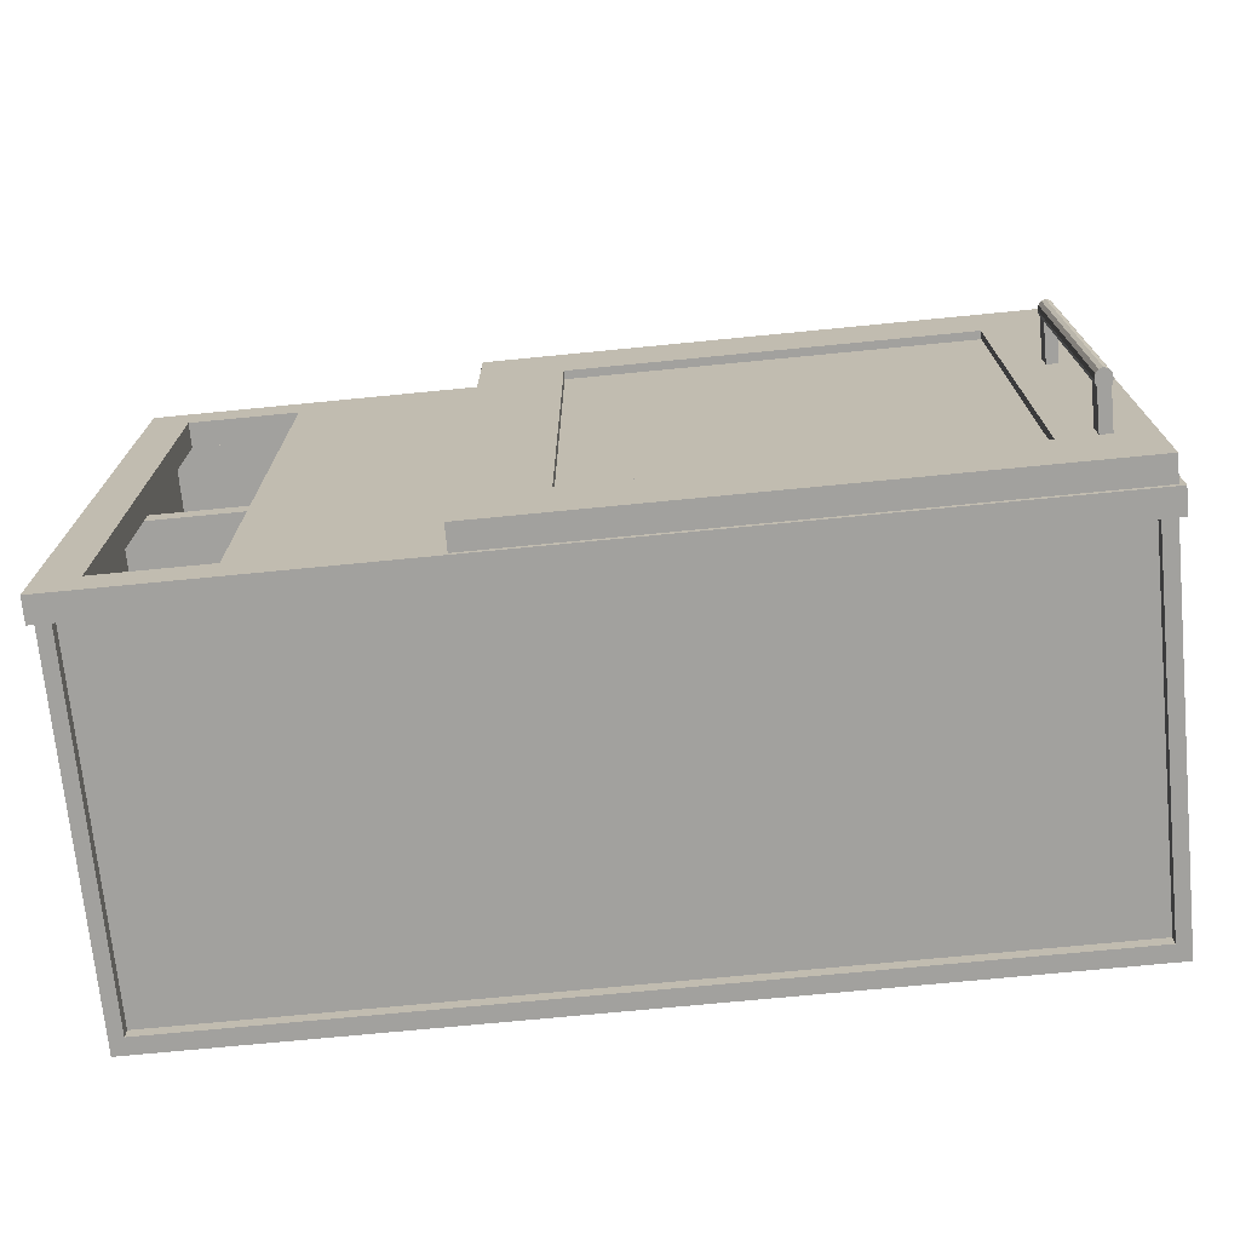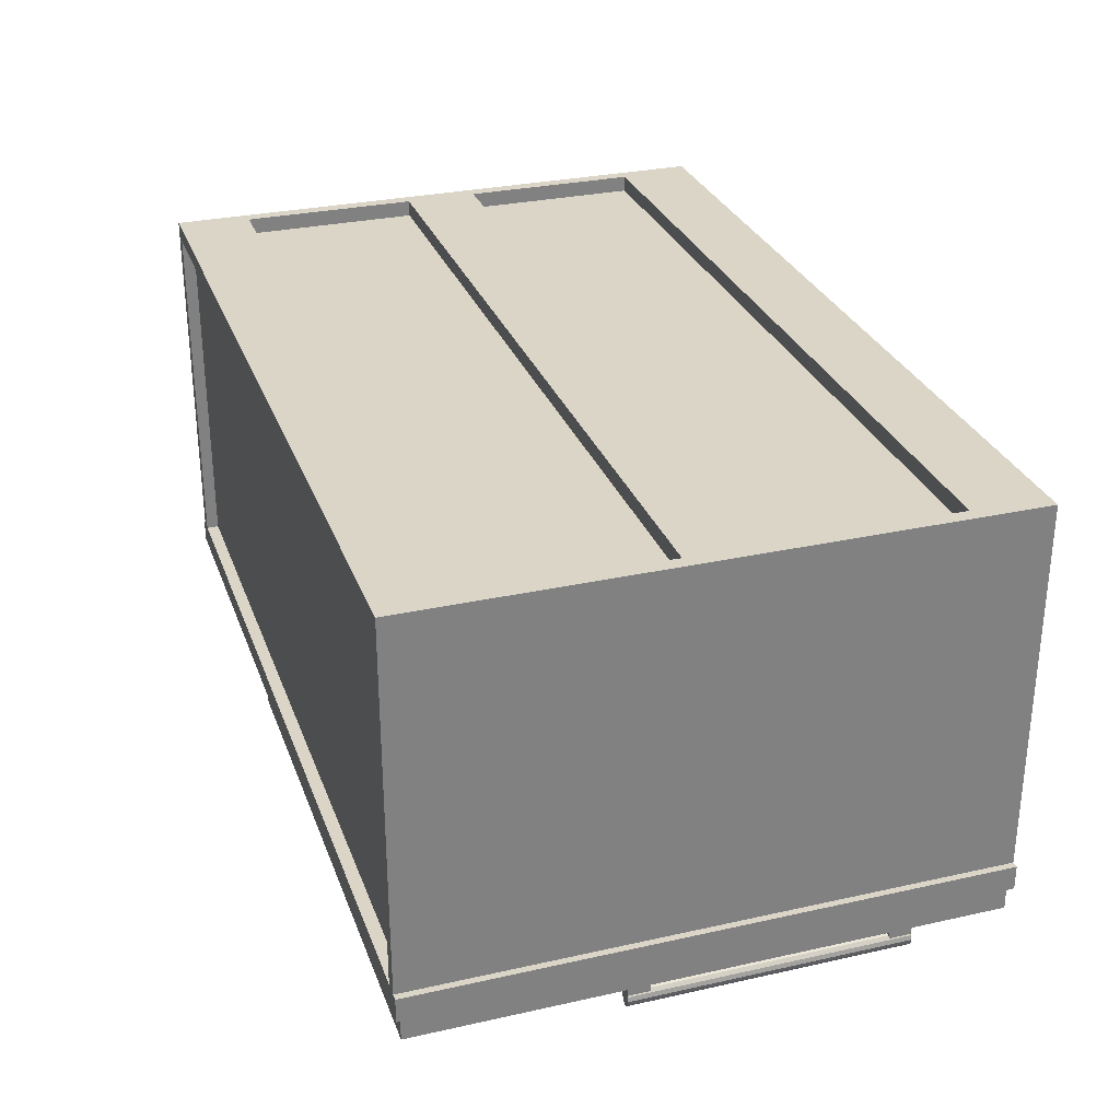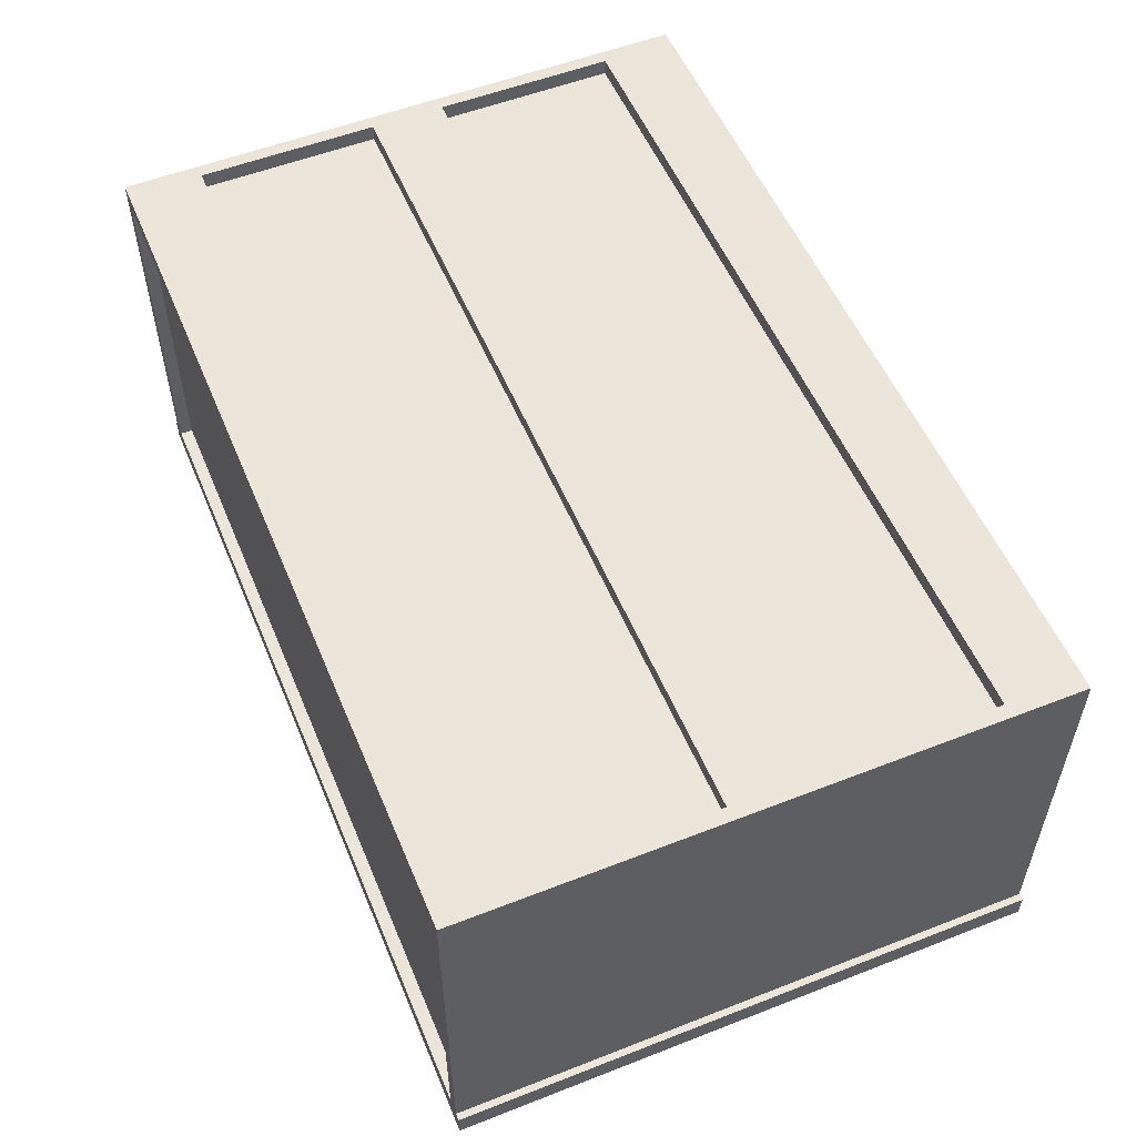
<metadata>
{"format":"obj","ext":"obj","renderer":"f3d","projection":"perspective","resolution":1024,"background":"white","views":[{"elev":-72.1,"azim":5.6,"up":"+Z"},{"elev":29.5,"azim":71.8,"up":"+Y"},{"elev":54.4,"azim":-112.5,"up":"+Y"}]}
</metadata>
<code>
v -0.06059 -0.2549 0.2844
v 0.4594 -0.2549 -0.2769
v -0.06059 -0.2549 -0.2769
v 0.4594 -0.2549 0.2844
v 0.4594 -0.2549 -0.2769
v 0.4594 -0.2549 -0.2769
v -0.06059 -0.2875 -0.2769
v -0.06059 -0.2875 -0.2769
v 0.4594 -0.2875 -0.2769
v 0.4594 -0.2875 -0.2769
v -0.06059 -0.2549 -0.2769
v -0.06059 -0.2549 -0.2769
v 0.4594 -0.2875 -0.3752
v 0.4594 -0.2875 -0.3752
v -0.06059 -0.2549 -0.3752
v -0.06059 -0.2549 -0.3752
v -0.06059 -0.2875 -0.3752
v -0.06059 -0.2875 -0.3752
v 0.4594 -0.2549 -0.3752
v 0.4594 -0.2549 -0.3752
v 0.5661 -0.2875 0.3827
v 0.5661 -0.2875 0.3827
v 0.5661 -0.2875 0.3827
v 0.4594 -0.2875 -0.3752
v 0.4594 -0.2875 -0.3752
v 0.4594 -0.2875 -0.3752
v 0.5661 -0.2875 -0.3752
v 0.5661 -0.2875 -0.3752
v 0.5661 -0.2875 -0.3752
v 0.4594 -0.2875 0.3827
v 0.4594 -0.2875 0.3827
v 0.4594 -0.2875 0.3827
v 0.5661 -0.2549 -0.3752
v 0.5661 -0.2549 -0.3752
v 0.5661 -0.2549 -0.3752
v 0.4594 -0.2549 0.3827
v 0.4594 -0.2549 0.3827
v 0.4594 -0.2549 0.3827
v 0.4594 -0.2549 -0.3752
v 0.4594 -0.2549 -0.3752
v 0.4594 -0.2549 -0.3752
v 0.5661 -0.2549 0.3827
v 0.5661 -0.2549 0.3827
v 0.5661 -0.2549 0.3827
v 0.4594 -0.2766 0.2844
v -0.06059 -0.2766 -0.2769
v 0.4594 -0.2766 -0.2769
v -0.06059 -0.2766 0.2844
v 0.4594 -0.2549 0.3827
v 0.4594 -0.2549 0.3827
v -0.06059 -0.2875 0.3827
v -0.06059 -0.2875 0.3827
v 0.4594 -0.2875 0.3827
v 0.4594 -0.2875 0.3827
v -0.06059 -0.2549 0.3827
v -0.06059 -0.2549 0.3827
v 0.4594 -0.2875 0.2844
v 0.4594 -0.2875 0.2844
v -0.06059 -0.2549 0.2844
v -0.06059 -0.2549 0.2844
v -0.06059 -0.2875 0.2844
v -0.06059 -0.2875 0.2844
v 0.4594 -0.2549 0.2844
v 0.4594 -0.2549 0.2844
v -0.06059 -0.2875 0.3827
v -0.06059 -0.2875 0.3827
v -0.06059 -0.2875 0.3827
v -0.1673 -0.2875 -0.3752
v -0.1673 -0.2875 -0.3752
v -0.1673 -0.2875 -0.3752
v -0.06059 -0.2875 -0.3752
v -0.06059 -0.2875 -0.3752
v -0.06059 -0.2875 -0.3752
v -0.1673 -0.2875 0.3827
v -0.1673 -0.2875 0.3827
v -0.1673 -0.2875 0.3827
v -0.06059 -0.2549 -0.3752
v -0.06059 -0.2549 -0.3752
v -0.06059 -0.2549 -0.3752
v -0.1673 -0.2549 0.3827
v -0.1673 -0.2549 0.3827
v -0.1673 -0.2549 0.3827
v -0.1673 -0.2549 -0.3752
v -0.1673 -0.2549 -0.3752
v -0.1673 -0.2549 -0.3752
v -0.06059 -0.2549 0.3827
v -0.06059 -0.2549 0.3827
v -0.06059 -0.2549 0.3827
v 0.5053 -0.3383 -0.2769
v 0.5053 -0.3383 -0.2769
v 0.5053 -0.2875 -0.247
v 0.5053 -0.2875 -0.247
v 0.5053 -0.2875 -0.247
v 0.5053 -0.2875 -0.2769
v 0.5053 -0.2875 -0.2769
v 0.5053 -0.2875 -0.2769
v 0.5053 -0.3383 -0.247
v 0.5053 -0.3383 -0.247
v 0.5203 -0.2875 -0.2769
v 0.5203 -0.2875 -0.2769
v 0.5203 -0.2875 -0.2769
v 0.5078 -0.3352 -0.2769
v 0.5078 -0.3352 -0.247
v 0.5203 -0.2875 -0.247
v 0.5203 -0.2875 -0.247
v 0.5203 -0.2875 -0.247
v 0.5178 -0.3352 -0.2769
v 0.5128 -0.3336 -0.2769
v 0.5128 -0.3336 -0.247
v 0.5178 -0.3352 -0.247
v 0.5203 -0.3383 -0.247
v 0.5203 -0.3383 -0.247
v 0.5203 -0.3383 -0.2769
v 0.5203 -0.3383 -0.2769
v 0.5203 -0.2875 0.09493
v 0.5203 -0.2875 0.09493
v 0.5203 -0.2875 0.09493
v 0.5178 -0.3352 0.09493
v 0.5203 -0.3383 0.09493
v 0.5203 -0.3383 0.09493
v 0.5053 -0.2875 0.09493
v 0.5053 -0.2875 0.09493
v 0.5053 -0.2875 0.09493
v 0.5203 -0.2875 0.06499
v 0.5203 -0.2875 0.06499
v 0.5203 -0.2875 0.06499
v 0.5128 -0.3336 0.09493
v 0.5203 -0.3383 0.06499
v 0.5203 -0.3383 0.06499
v 0.5053 -0.2875 0.06499
v 0.5053 -0.2875 0.06499
v 0.5053 -0.2875 0.06499
v 0.5078 -0.3352 0.09493
v 0.5178 -0.3352 0.06499
v 0.5053 -0.3383 0.06499
v 0.5053 -0.3383 0.06499
v 0.5053 -0.3383 0.09493
v 0.5053 -0.3383 0.09493
v 0.5128 -0.3336 0.06499
v 0.5078 -0.3352 0.06499
v 0.5214 -0.3397 0.09493
v 0.5214 -0.3397 0.09493
v 0.5214 -0.3519 0.09493
v 0.5214 -0.3519 0.09493
v 0.5214 -0.3519 0.09493
v 0.5228 -0.3458 0.09493
v 0.5228 -0.3458 0.09493
v 0.5178 -0.3352 0.09493
v 0.5178 -0.3352 0.09493
v 0.5178 -0.3352 0.09493
v 0.5228 -0.3458 -0.2769
v 0.5228 -0.3458 -0.2769
v 0.5214 -0.3397 -0.2769
v 0.5214 -0.3397 -0.2769
v 0.5178 -0.3352 -0.2769
v 0.5178 -0.3352 -0.2769
v 0.5178 -0.3352 -0.2769
v 0.5178 -0.3564 0.09493
v 0.5178 -0.3564 0.09493
v 0.5214 -0.3519 -0.2769
v 0.5214 -0.3519 -0.2769
v 0.5214 -0.3519 -0.2769
v 0.5128 -0.3336 0.09493
v 0.5128 -0.3336 0.09493
v 0.5178 -0.3564 -0.2769
v 0.5178 -0.3564 -0.2769
v 0.5128 -0.3336 -0.2769
v 0.5128 -0.3336 -0.2769
v 0.5128 -0.358 0.09493
v 0.5128 -0.358 0.09493
v 0.5128 -0.358 -0.2769
v 0.5128 -0.358 -0.2769
v 0.5078 -0.3352 0.09493
v 0.5078 -0.3352 0.09493
v 0.5078 -0.3352 -0.2769
v 0.5078 -0.3352 -0.2769
v 0.5078 -0.3564 0.09493
v 0.5078 -0.3564 0.09493
v 0.5078 -0.3564 0.09493
v 0.5078 -0.3564 -0.2769
v 0.5078 -0.3564 -0.2769
v 0.5078 -0.3564 -0.2769
v 0.5041 -0.3397 0.09493
v 0.5041 -0.3397 0.09493
v 0.5041 -0.3397 0.09493
v 0.5041 -0.3397 -0.2769
v 0.5041 -0.3397 -0.2769
v 0.5041 -0.3397 -0.2769
v 0.5041 -0.3519 0.09493
v 0.5041 -0.3519 0.09493
v 0.5028 -0.3458 -0.2769
v 0.5028 -0.3458 -0.2769
v 0.5028 -0.3458 0.09493
v 0.5028 -0.3458 0.09493
v 0.5041 -0.3519 -0.2769
v 0.5041 -0.3519 -0.2769
v 0.5461 0.2445 0.05293
v 0.5461 0.2445 0.05293
v -0.574 0.2662 0.05293
v -0.574 0.2662 0.05293
v -0.574 0.2445 0.05293
v -0.574 0.2445 0.05293
v 0.5461 0.2662 0.05293
v 0.5461 0.2662 0.05293
v -0.574 0.2445 -0.0454
v -0.574 0.2445 -0.0454
v 0.5461 0.2662 -0.0454
v 0.5461 0.2662 -0.0454
v 0.5461 0.2445 -0.0454
v 0.5461 0.2445 -0.0454
v -0.574 0.2662 -0.0454
v -0.574 0.2662 -0.0454
v 0.5195 -0.2549 -0.3322
v 0.5195 -0.2549 -0.3322
v -0.5473 -0.2223 -0.3322
v -0.5473 -0.2223 -0.3322
v -0.5473 -0.2549 -0.3322
v -0.5473 -0.2549 -0.3322
v 0.5195 -0.2223 -0.3322
v 0.5195 -0.2223 -0.3322
v -0.5473 -0.2549 -0.3814
v -0.5473 -0.2549 -0.3814
v 0.5195 -0.2223 -0.3814
v 0.5195 -0.2223 -0.3814
v 0.5195 -0.2549 -0.3814
v 0.5195 -0.2549 -0.3814
v -0.5473 -0.2223 -0.3814
v -0.5473 -0.2223 -0.3814
v -0.574 0.2445 0.3561
v 0.5461 0.2445 -0.3486
v -0.574 0.2445 -0.3486
v 0.5461 0.2445 0.3561
v -0.6006 -0.2223 0.3889
v -0.6006 -0.2223 0.3889
v -0.6006 -0.2223 0.3889
v -0.5473 -0.2223 -0.3814
v -0.5473 -0.2223 -0.3814
v -0.5473 -0.2223 -0.3814
v -0.6006 -0.2223 -0.3814
v -0.6006 -0.2223 -0.3814
v -0.6006 -0.2223 -0.3814
v -0.5473 -0.2223 0.3889
v -0.5473 -0.2223 0.3889
v -0.5473 -0.2223 0.3889
v -0.6006 -0.2549 -0.3814
v -0.6006 -0.2549 -0.3814
v -0.6006 -0.2549 -0.3814
v -0.5473 -0.2549 0.3889
v -0.5473 -0.2549 0.3889
v -0.5473 -0.2549 0.3889
v -0.5473 -0.2549 -0.3814
v -0.5473 -0.2549 -0.3814
v -0.5473 -0.2549 -0.3814
v -0.6006 -0.2549 0.3889
v -0.6006 -0.2549 0.3889
v -0.6006 -0.2549 0.3889
v -0.574 0.2662 -0.3814
v -0.574 0.2662 -0.3814
v -0.574 0.2662 -0.3814
v -0.574 -0.2223 0.3889
v -0.574 -0.2223 0.3889
v -0.574 -0.2223 -0.3814
v -0.574 -0.2223 -0.3814
v -0.574 0.2662 0.3889
v -0.574 0.2662 0.3889
v -0.574 0.2662 0.3889
v -0.5917 -0.2223 -0.3814
v -0.5917 -0.2223 -0.3814
v -0.5917 0.2662 0.3889
v -0.5917 0.2662 0.3889
v -0.5917 0.2662 0.3889
v -0.5917 0.2662 -0.3814
v -0.5917 0.2662 -0.3814
v -0.5917 0.2662 -0.3814
v -0.5917 -0.2223 0.3889
v -0.5917 -0.2223 0.3889
v -0.1206 -0.2549 0.3397
v -0.1206 -0.2549 0.3397
v -0.4051 -0.2549 -0.3322
v -0.4051 -0.2549 -0.3322
v -0.1206 -0.2549 -0.3322
v -0.1206 -0.2549 -0.3322
v -0.4051 -0.2549 0.3397
v -0.4051 -0.2549 0.3397
v -0.1206 -0.2223 -0.3322
v -0.1206 -0.2223 -0.3322
v -0.4051 -0.2223 0.3397
v -0.4051 -0.2223 0.3397
v -0.1206 -0.2223 0.3397
v -0.1206 -0.2223 0.3397
v -0.4051 -0.2223 -0.3322
v -0.4051 -0.2223 -0.3322
v 0.5461 0.2445 -0.283
v 0.5461 0.2445 -0.283
v -0.574 0.2662 -0.283
v -0.574 0.2662 -0.283
v -0.574 0.2445 -0.283
v -0.574 0.2445 -0.283
v 0.5461 0.2662 -0.283
v 0.5461 0.2662 -0.283
v -0.574 0.2445 -0.3814
v -0.574 0.2445 -0.3814
v 0.5461 0.2662 -0.3814
v 0.5461 0.2662 -0.3814
v 0.5461 0.2445 -0.3814
v 0.5461 0.2445 -0.3814
v -0.574 0.2662 -0.3814
v -0.574 0.2662 -0.3814
v -0.2539 0.2445 -0.283
v -0.574 0.2445 -0.283
v -0.2539 0.2445 -0.1931
v -0.574 0.2445 -0.1931
v 0.5461 0.2445 0.3889
v 0.5461 0.2445 0.3889
v -0.574 0.2662 0.3889
v -0.574 0.2662 0.3889
v -0.574 0.2445 0.3889
v -0.574 0.2445 0.3889
v 0.5461 0.2662 0.3889
v 0.5461 0.2662 0.3889
v -0.574 0.2445 0.2906
v -0.574 0.2445 0.2906
v 0.5461 0.2662 0.2906
v 0.5461 0.2662 0.2906
v 0.5461 0.2445 0.2906
v 0.5461 0.2445 0.2906
v -0.574 0.2662 0.2906
v -0.574 0.2662 0.2906
v 0.5461 -0.2223 -0.3814
v 0.5461 -0.2223 -0.3814
v 0.5461 -0.2223 0.3889
v 0.5461 -0.2223 0.3889
v 0.5461 0.2662 -0.3814
v 0.5461 0.2662 -0.3814
v 0.5461 0.2662 -0.3814
v 0.5461 0.2662 0.3889
v 0.5461 0.2662 0.3889
v 0.5461 0.2662 0.3889
v 0.5639 -0.2223 -0.3814
v 0.5639 -0.2223 -0.3814
v 0.5639 0.2662 0.3889
v 0.5639 0.2662 0.3889
v 0.5639 0.2662 0.3889
v 0.5639 0.2662 -0.3814
v 0.5639 0.2662 -0.3814
v 0.5639 0.2662 -0.3814
v 0.5639 -0.2223 0.3889
v 0.5639 -0.2223 0.3889
v 0.5195 -0.2549 0.3889
v 0.5195 -0.2549 0.3889
v -0.5473 -0.2223 0.3889
v -0.5473 -0.2223 0.3889
v -0.5473 -0.2549 0.3889
v -0.5473 -0.2549 0.3889
v 0.5195 -0.2223 0.3889
v 0.5195 -0.2223 0.3889
v -0.5473 -0.2549 0.3397
v -0.5473 -0.2549 0.3397
v 0.5195 -0.2223 0.3397
v 0.5195 -0.2223 0.3397
v 0.5195 -0.2549 0.3397
v 0.5195 -0.2549 0.3397
v -0.5473 -0.2223 0.3397
v -0.5473 -0.2223 0.3397
v 0.5461 -0.2223 0.3725
v -0.574 0.2445 0.3725
v -0.574 -0.2223 0.3725
v 0.5461 0.2445 0.3725
v 0.5461 0.2282 0.3561
v -0.574 0.2282 -0.3486
v 0.5461 0.2282 -0.3486
v -0.574 0.2282 0.3561
v 0.5461 -0.2223 -0.3486
v -0.574 0.2445 -0.3486
v -0.574 -0.2223 -0.3486
v 0.5461 0.2445 -0.3486
v 0.5461 -0.2223 0.01606
v 0.5461 -0.2223 0.01606
v -0.574 0.2282 0.01606
v -0.574 0.2282 0.01606
v -0.574 -0.2223 0.01606
v -0.574 -0.2223 0.01606
v 0.5461 0.2282 0.01606
v 0.5461 0.2282 0.01606
v -0.574 -0.2223 -0.008526
v -0.574 -0.2223 -0.008526
v 0.5461 0.2282 -0.008526
v 0.5461 0.2282 -0.008526
v 0.5461 -0.2223 -0.008526
v 0.5461 -0.2223 -0.008526
v -0.574 0.2282 -0.008526
v -0.574 0.2282 -0.008526
v 0.5461 0.2445 -0.365
v -0.574 -0.2223 -0.365
v -0.574 0.2445 -0.365
v 0.5461 -0.2223 -0.365
v 0.5461 0.2445 0.3561
v -0.574 -0.2223 0.3561
v -0.574 0.2445 0.3561
v 0.5461 -0.2223 0.3561
v 0.5728 -0.2223 -0.3814
v 0.5728 -0.2223 -0.3814
v 0.5728 -0.2223 -0.3814
v 0.5195 -0.2223 -0.3814
v 0.5195 -0.2223 -0.3814
v 0.5195 -0.2223 -0.3814
v 0.5728 -0.2223 0.3889
v 0.5728 -0.2223 0.3889
v 0.5728 -0.2223 0.3889
v 0.5728 -0.2549 -0.3814
v 0.5728 -0.2549 -0.3814
v 0.5728 -0.2549 -0.3814
v 0.5195 -0.2223 0.3889
v 0.5195 -0.2223 0.3889
v 0.5195 -0.2223 0.3889
v 0.5195 -0.2549 -0.3814
v 0.5195 -0.2549 -0.3814
v 0.5195 -0.2549 -0.3814
v 0.5195 -0.2549 0.3889
v 0.5195 -0.2549 0.3889
v 0.5195 -0.2549 0.3889
v 0.5728 -0.2549 0.3889
v 0.5728 -0.2549 0.3889
v 0.5728 -0.2549 0.3889
f 1 2 3
f 2 1 4
f 6 7 10
f 7 6 11
f 8 14 9
f 5 15 12
f 14 8 17
f 15 5 20
f 16 13 18
f 13 16 19
f 23 24 27
f 24 23 31
f 25 35 29
f 33 22 28
f 21 38 32
f 37 26 30
f 35 25 40
f 22 33 44
f 38 21 43
f 26 37 41
f 36 34 39
f 34 36 42
f 45 46 47
f 46 45 48
f 49 51 53
f 51 49 55
f 52 57 54
f 50 59 56
f 57 52 61
f 59 50 63
f 60 58 62
f 58 60 64
f 65 68 73
f 68 65 75
f 70 78 72
f 77 67 71
f 66 81 74
f 80 69 76
f 78 70 83
f 67 77 86
f 81 66 88
f 69 80 85
f 82 79 84
f 79 82 87
f 89 91 94
f 91 89 97
f 93 101 96
f 95 102 90
f 103 92 98
f 101 93 104
f 100 107 95
f 95 108 102
f 109 92 103
f 110 105 92
f 112 99 106
f 107 100 113
f 95 107 108
f 110 92 109
f 105 110 111
f 99 112 114
f 115 118 120
f 118 115 121
f 119 124 117
f 126 123 116
f 118 121 127
f 124 119 129
f 123 126 131
f 127 121 133
f 134 125 128
f 125 134 130
f 135 122 132
f 133 121 137
f 130 134 139
f 122 135 138
f 130 140 136
f 130 139 140
f 142 143 146
f 143 142 148
f 143 148 159
f 159 148 163
f 161 154 152
f 154 165 156
f 159 163 169
f 154 161 165
f 156 165 168
f 169 163 173
f 168 165 171
f 169 173 178
f 168 171 175
f 178 173 183
f 175 171 180
f 178 183 189
f 175 180 187
f 189 183 194
f 187 180 195
f 187 195 191
f 147 144 151
f 141 147 153
f 149 141 155
f 160 151 144
f 151 153 147
f 153 155 141
f 150 157 164
f 158 166 145
f 162 145 166
f 167 164 157
f 166 158 172
f 164 167 174
f 170 172 158
f 176 174 167
f 172 170 181
f 174 176 184
f 179 181 170
f 186 184 176
f 177 190 182
f 188 192 185
f 196 182 190
f 193 185 192
f 190 193 196
f 192 196 193
f 197 199 201
f 199 197 203
f 205 198 202
f 208 200 204
f 198 205 209
f 200 208 211
f 206 207 210
f 207 206 212
f 213 215 218
f 215 213 220
f 221 214 217
f 214 221 225
f 222 223 226
f 223 222 228
f 219 224 216
f 227 216 224
f 229 230 231
f 230 229 232
f 233 236 239
f 236 233 242
f 237 245 241
f 234 250 243
f 245 237 252
f 250 234 256
f 240 246 235
f 244 249 238
f 255 235 246
f 251 238 249
f 253 248 247
f 254 247 248
f 257 260 263
f 260 257 265
f 267 259 262
f 258 269 264
f 270 261 266
f 259 267 272
f 269 258 274
f 261 270 276
f 273 268 271
f 275 271 268
f 278 279 281
f 279 278 283
f 286 277 282
f 287 280 284
f 277 286 289
f 280 287 292
f 290 288 285
f 291 285 288
f 293 296 298
f 296 293 299
f 302 294 297
f 303 295 300
f 294 302 306
f 295 303 308
f 301 304 305
f 304 301 307
f 309 310 311
f 312 311 310
f 313 315 317
f 315 313 319
f 322 314 318
f 324 316 320
f 314 322 326
f 316 324 328
f 321 323 325
f 323 321 327
f 329 332 334
f 338 334 332
f 330 333 340
f 337 343 335
f 336 331 341
f 346 340 333
f 345 335 343
f 348 341 331
f 339 344 342
f 342 347 339
f 349 352 354
f 352 349 356
f 358 350 353
f 350 358 361
f 357 360 362
f 360 357 363
f 355 359 351
f 364 351 359
f 365 366 367
f 366 365 368
f 369 370 371
f 370 369 372
f 373 374 375
f 374 373 376
f 378 380 381
f 380 378 384
f 386 377 382
f 388 379 383
f 377 386 390
f 379 388 391
f 385 387 389
f 387 385 392
f 393 394 395
f 394 393 396
f 397 398 399
f 398 397 400
f 402 406 408
f 401 412 404
f 413 408 406
f 417 404 412
f 414 419 409
f 422 409 419
f 410 403 407
f 420 415 405
f 407 423 410
f 405 416 420
f 421 418 411
f 411 424 421

</code>
